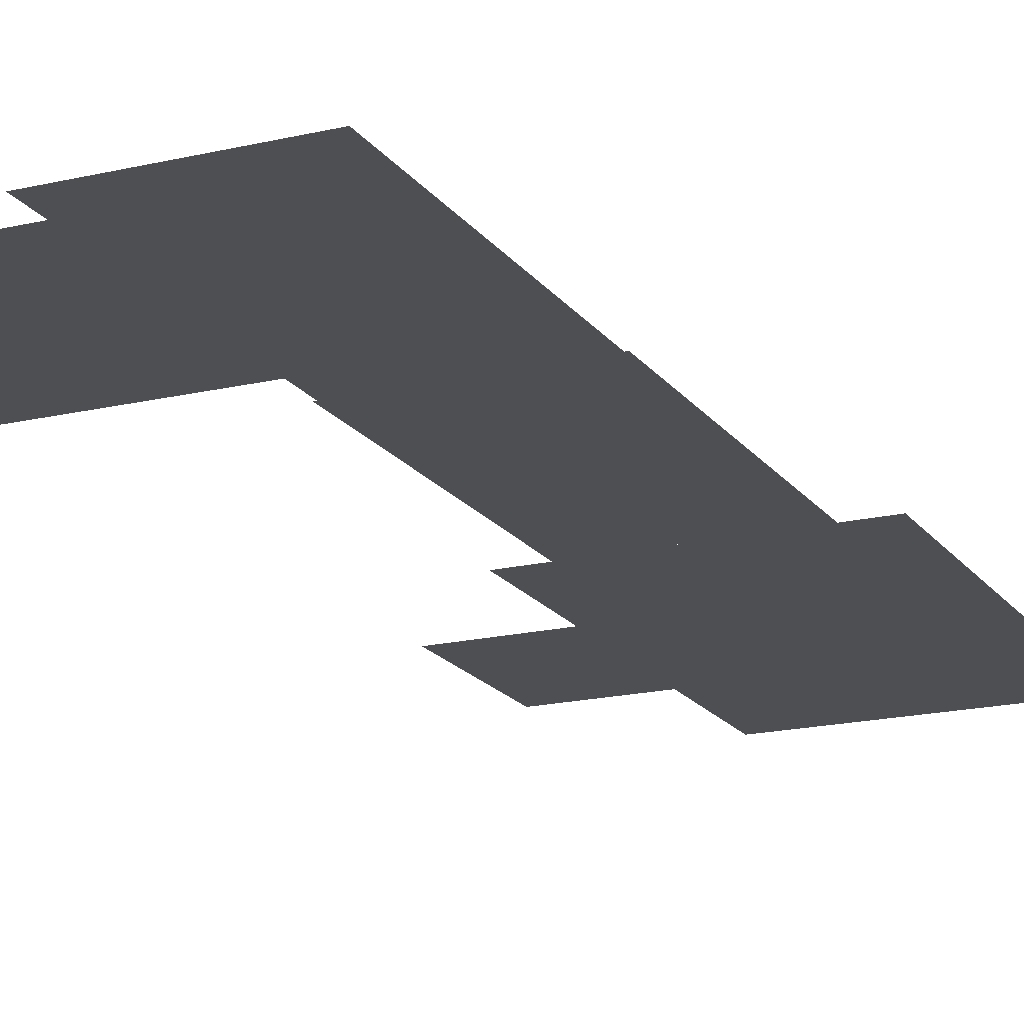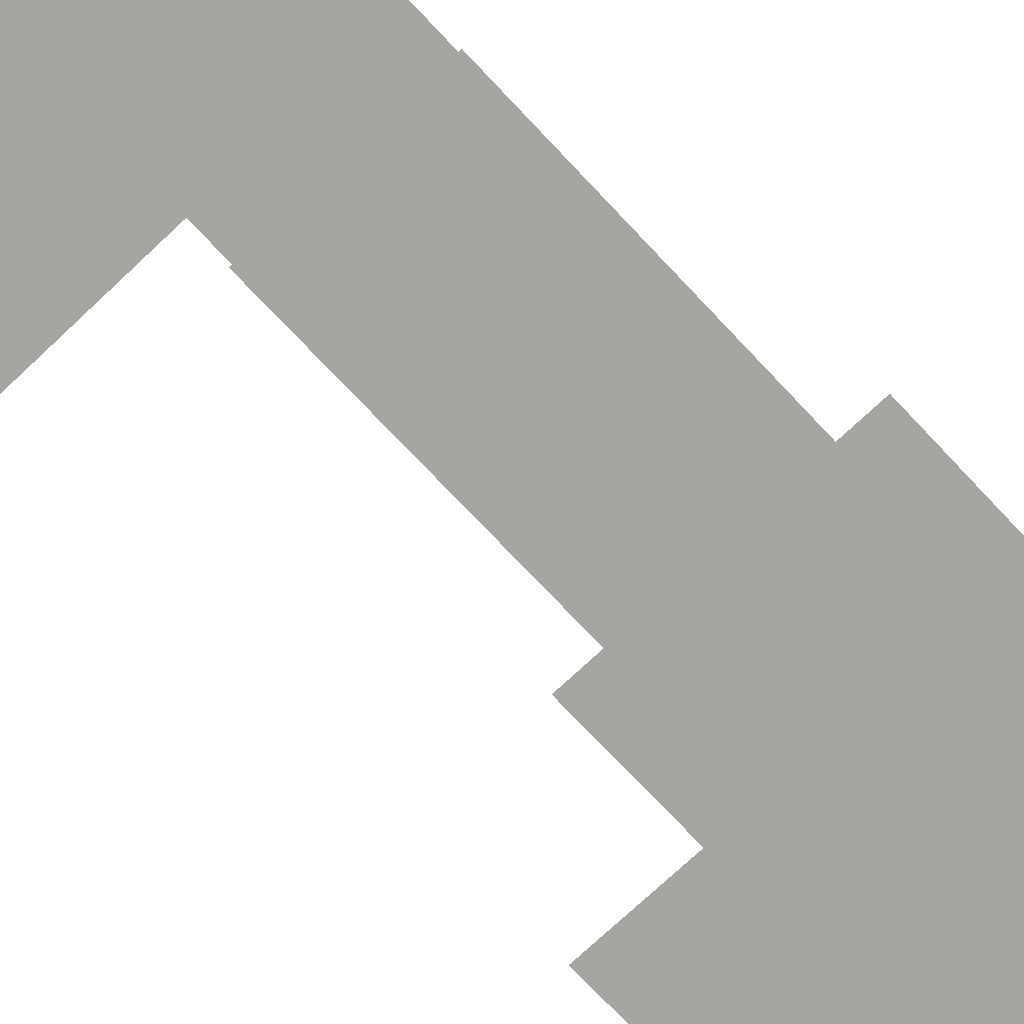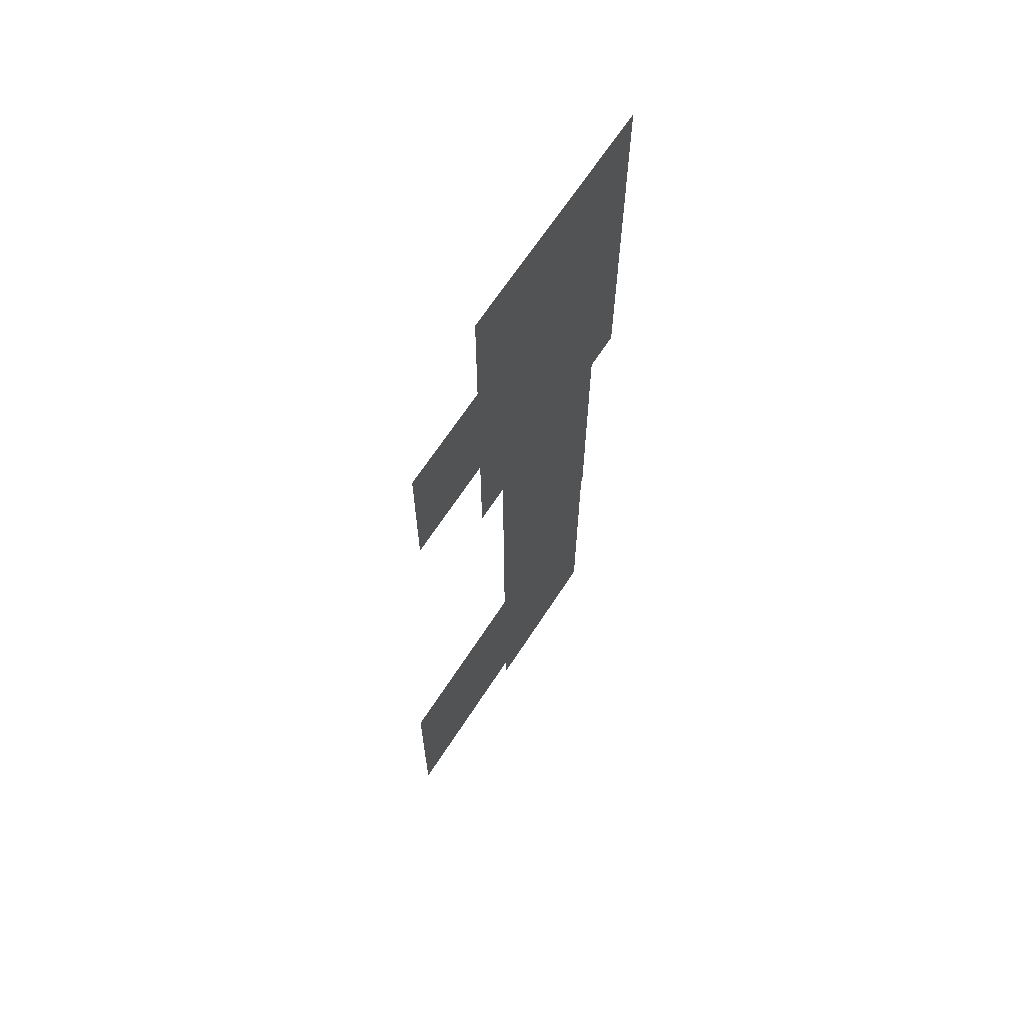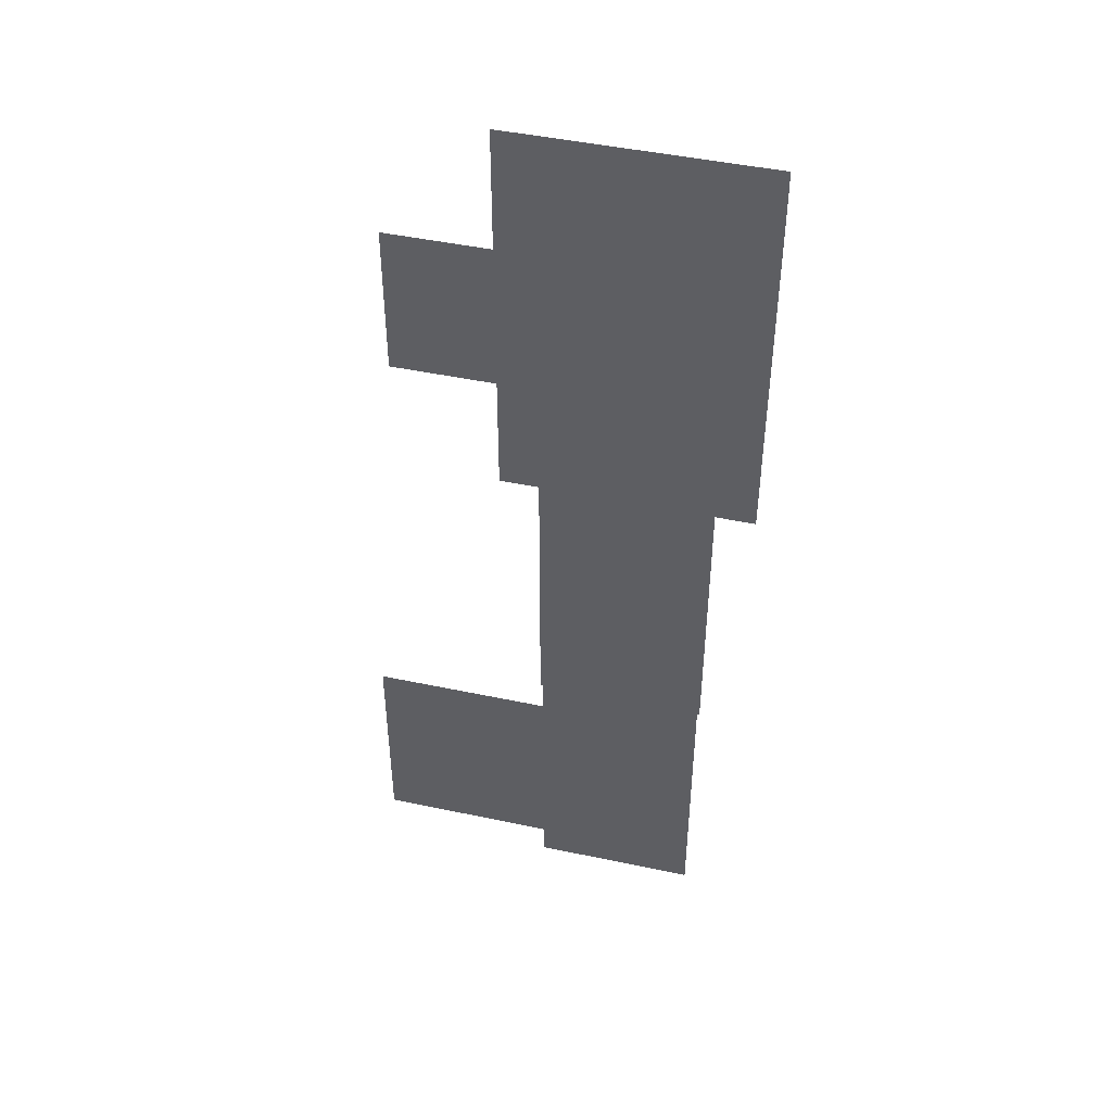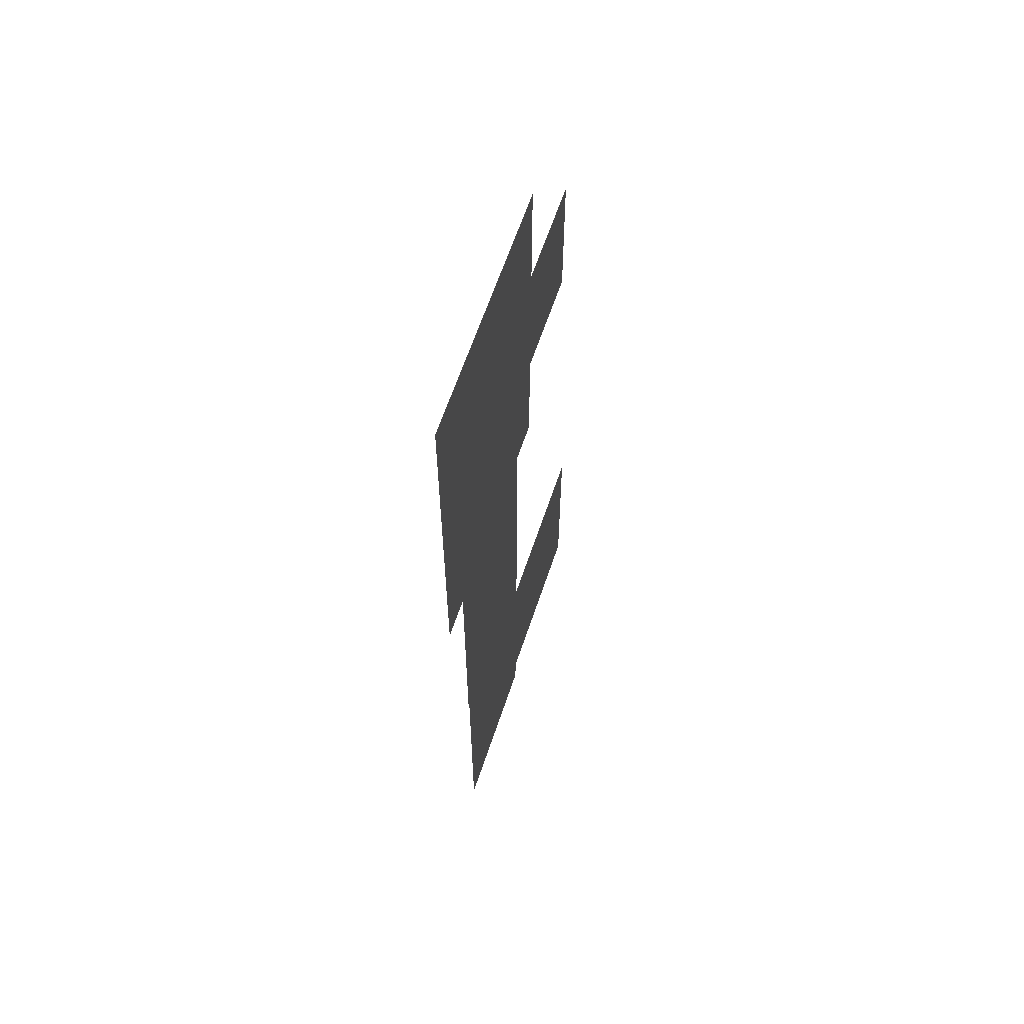
<metadata>
{"format":"obj","ext":"obj","renderer":"f3d","projection":"perspective","resolution":1024,"background":"white","views":[{"elev":-18.2,"azim":-155.4,"up":"+Y"},{"elev":-73.8,"azim":-136.7,"up":"+Y"},{"elev":66.5,"azim":123.0,"up":"+Z"},{"elev":46.4,"azim":-166.4,"up":"+Z"},{"elev":62.9,"azim":-71.5,"up":"+Z"}]}
</metadata>
<code>
v  0.5 0 -40.75
v  -0.5 0 -40.75
v  0.5 0 -39.25
v  -0.5 0 -39.25
v  -0.5 0 -41.95
v  -2.922 0 -41.95
v  -0.5 0 -38.05
v  -2.922 0 -38.05
v  -0.88 0 -44.8
v  -2.542 0 -44.8
v  -0.88 0 -41.95
v  -2.542 0 -41.95
v  -0.904 0 -47.63
v  -2.518 0 -47.63
v  -0.904 0 -44.8
v  -2.518 0 -44.8
v  0.8356 0 -47.29
v  -0.904 0 -47.29
v  0.8356 0 -45.14
v  -0.904 0 -45.14
g Ground
f 1 2 3
f 4 3 2
f 5 6 7
f 8 7 6
f 9 10 11
f 12 11 10
f 13 14 15
f 16 15 14
f 17 18 19
f 20 19 18
f 1 3 2
f 4 2 3
f 5 7 6
f 8 6 7
f 9 11 10
f 12 10 11
f 13 15 14
f 16 14 15
f 17 19 18
f 20 18 19

</code>
